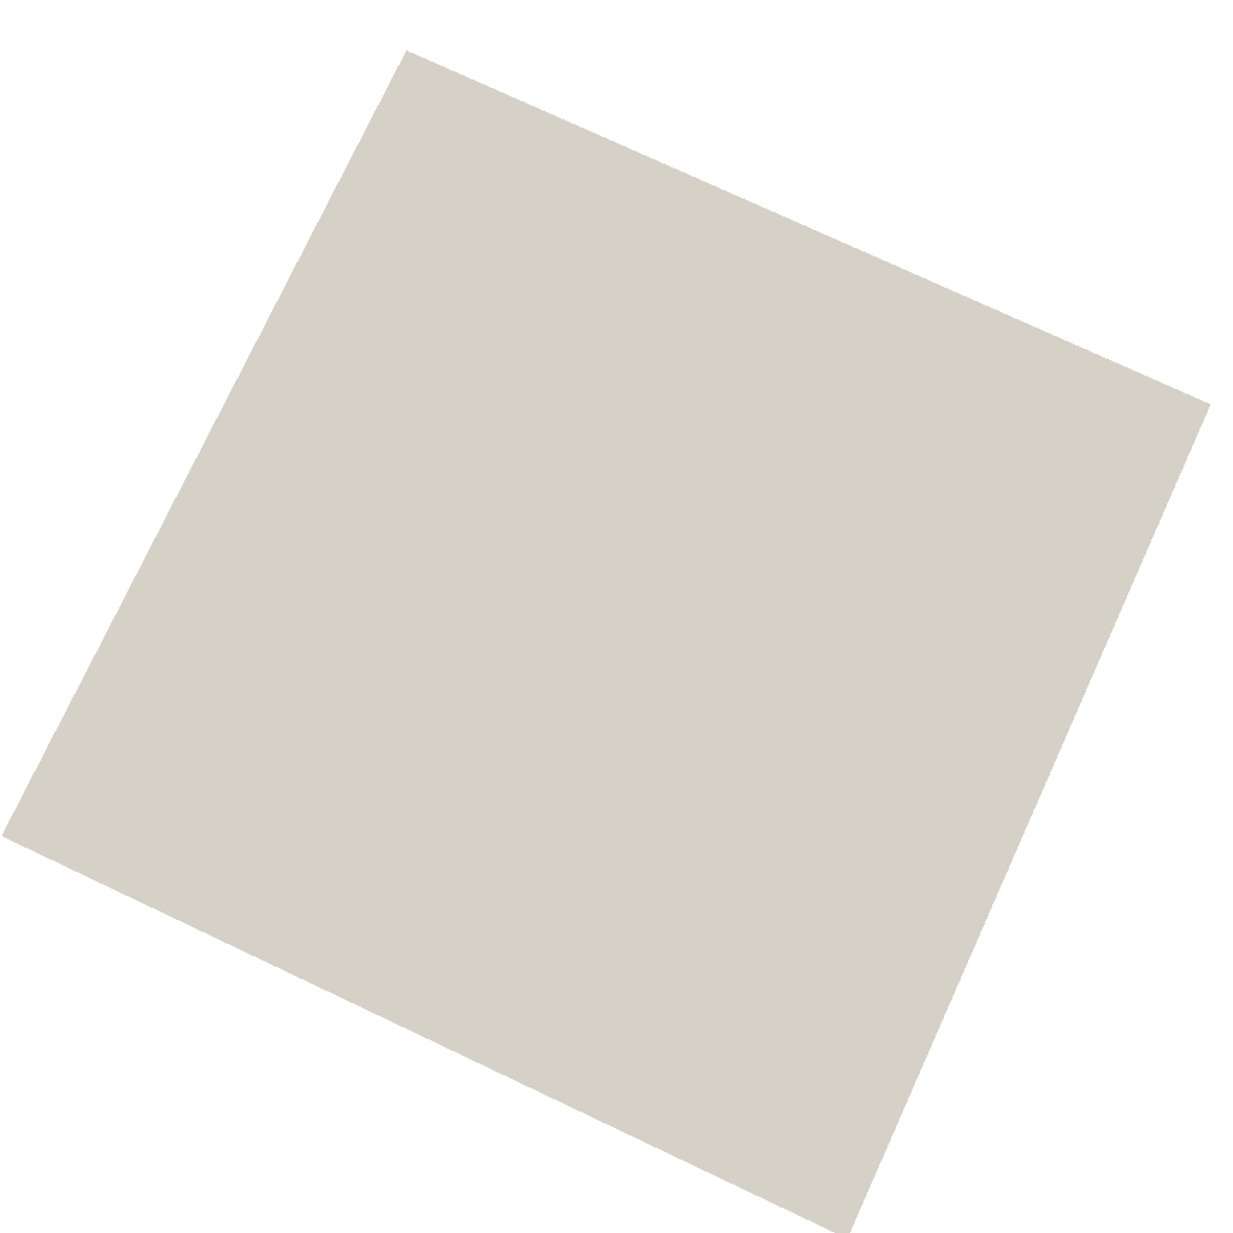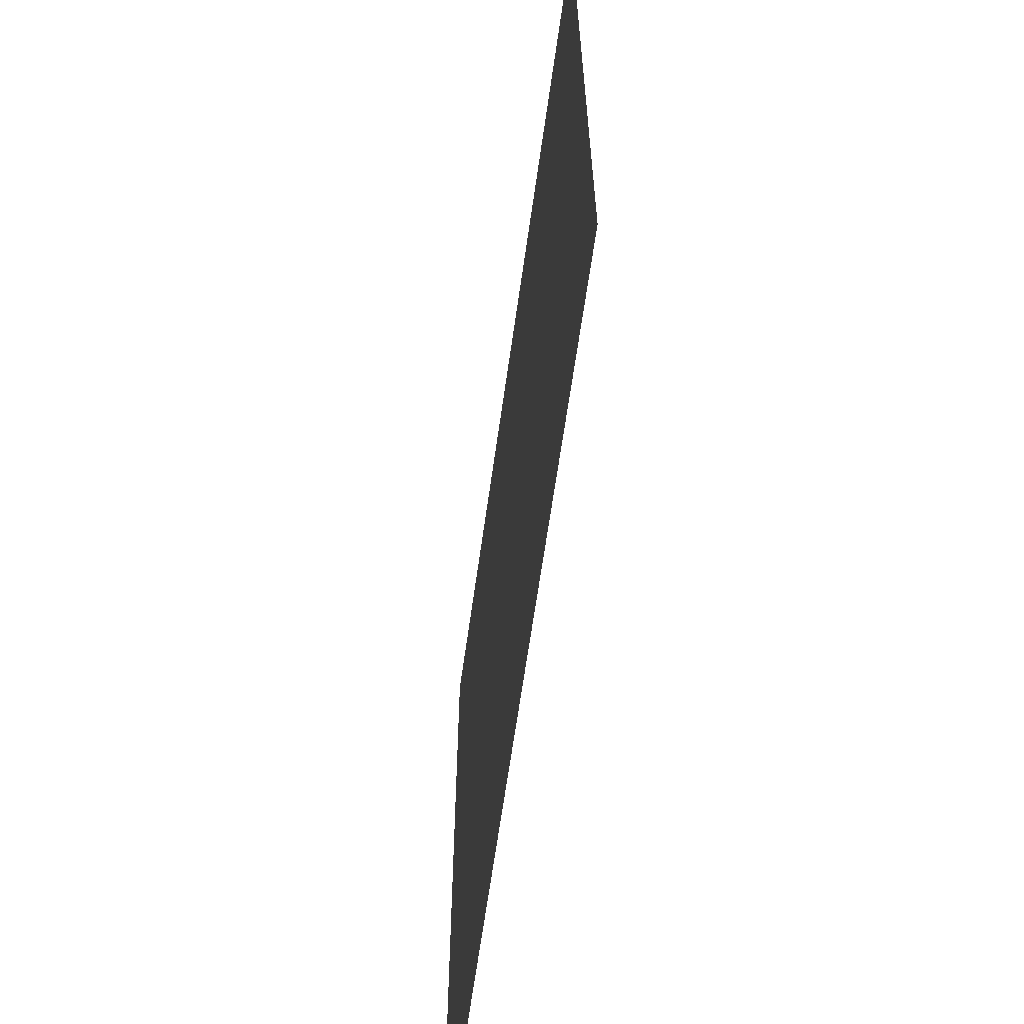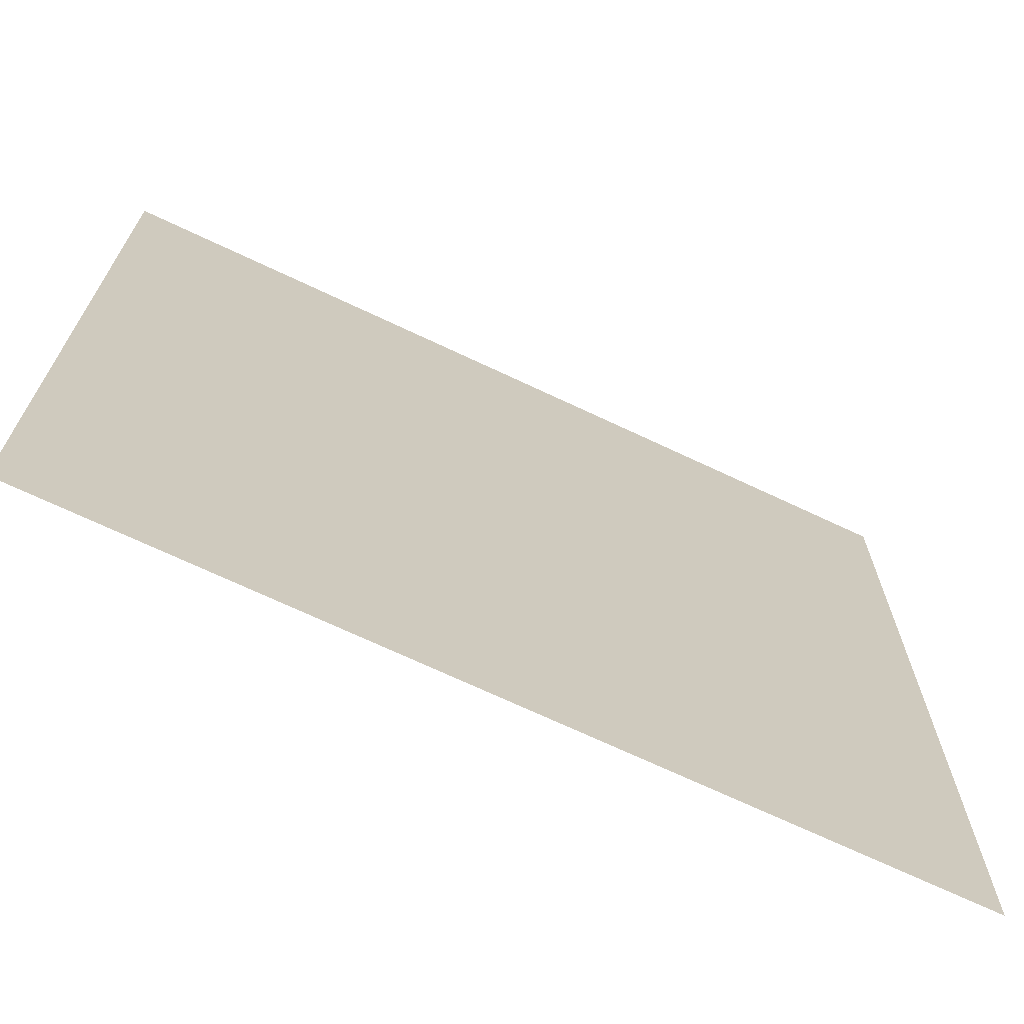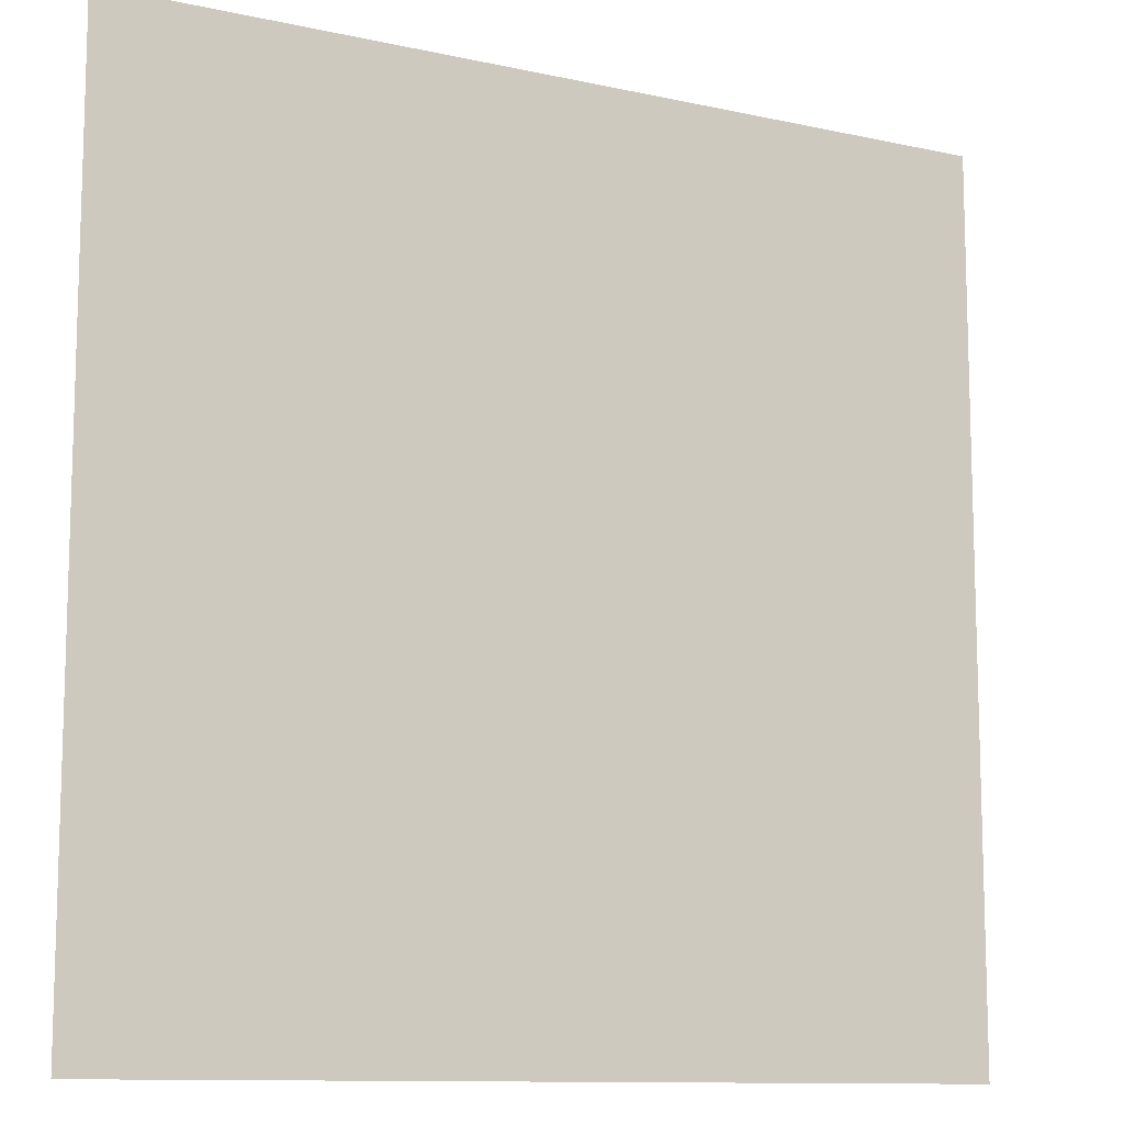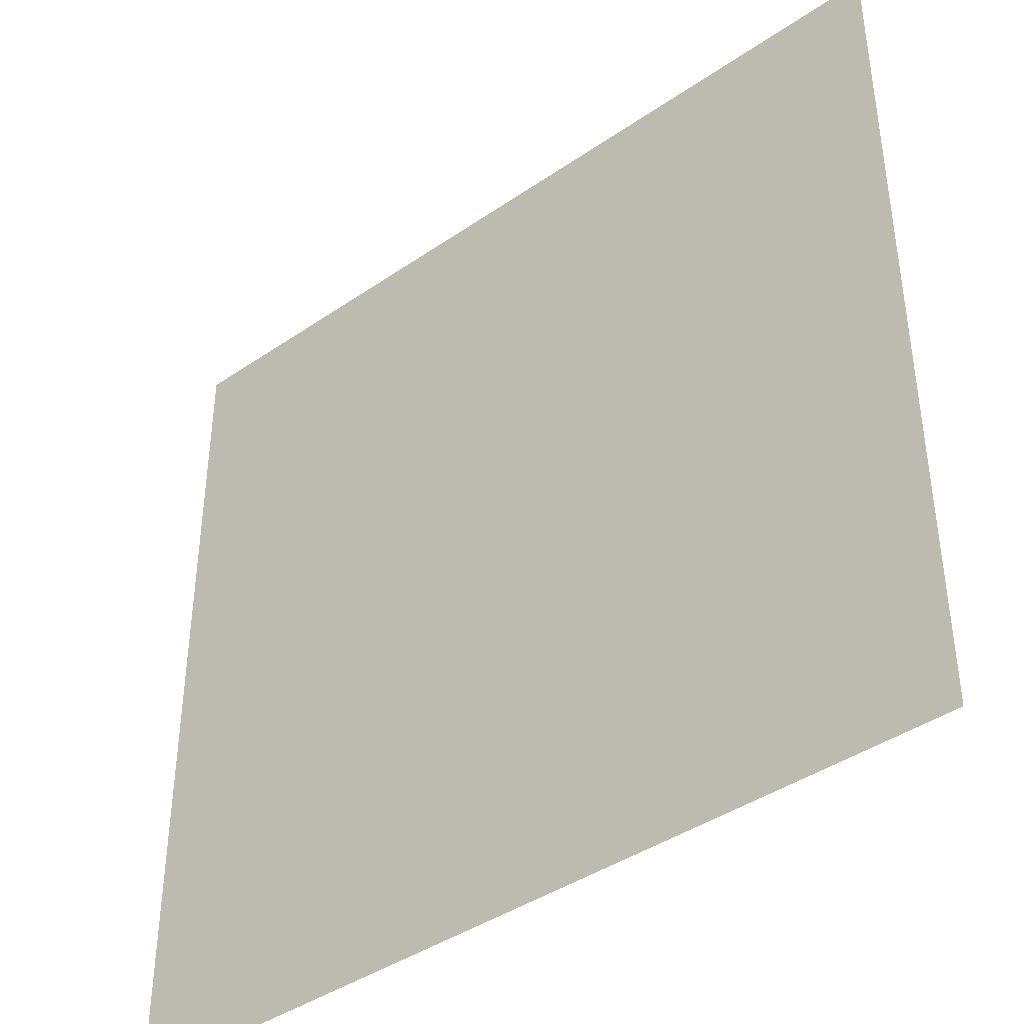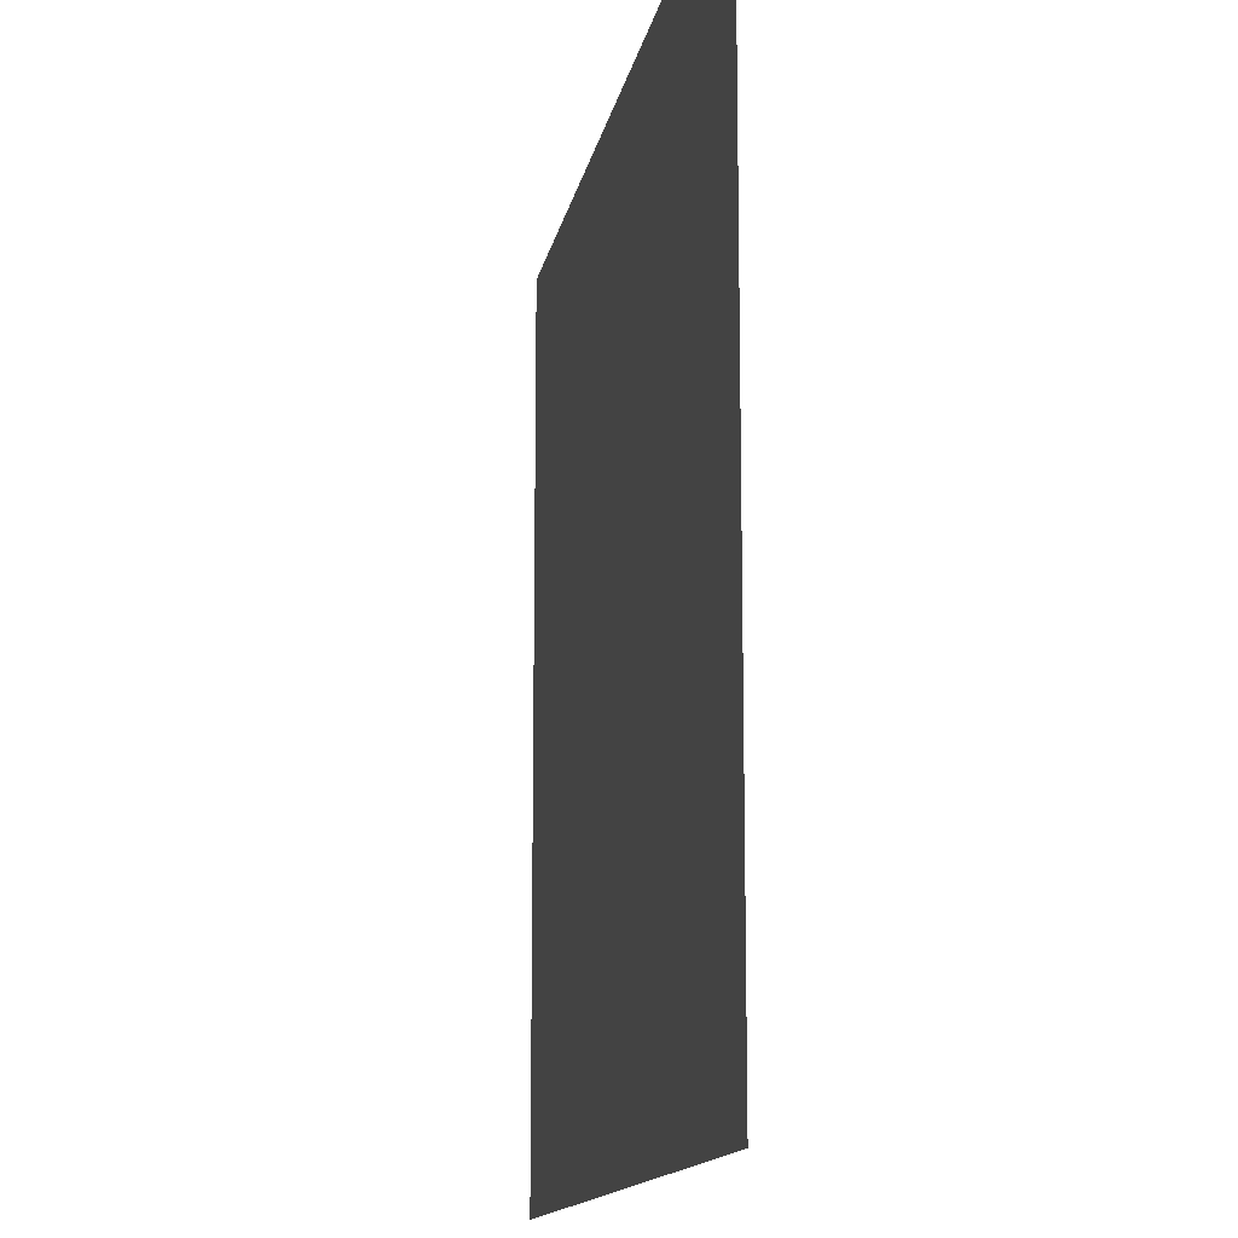
<metadata>
{"format":"obj","ext":"obj","renderer":"f3d","projection":"perspective","resolution":1024,"background":"white","views":[{"elev":78.8,"azim":-65.0,"up":"+Y"},{"elev":-64.7,"azim":-98.0,"up":"+Z"},{"elev":-70.2,"azim":154.7,"up":"+Z"},{"elev":-11.1,"azim":151.5,"up":"+Z"},{"elev":-41.2,"azim":39.9,"up":"+Z"},{"elev":-13.9,"azim":79.7,"up":"+Z"}]}
</metadata>
<code>
o Plane_Plane.001
v -15 -1 15
v 15 -1 15
v -15 -1 -15
v 15 -1 -15
f 2 3 1
f 2 4 3

</code>
